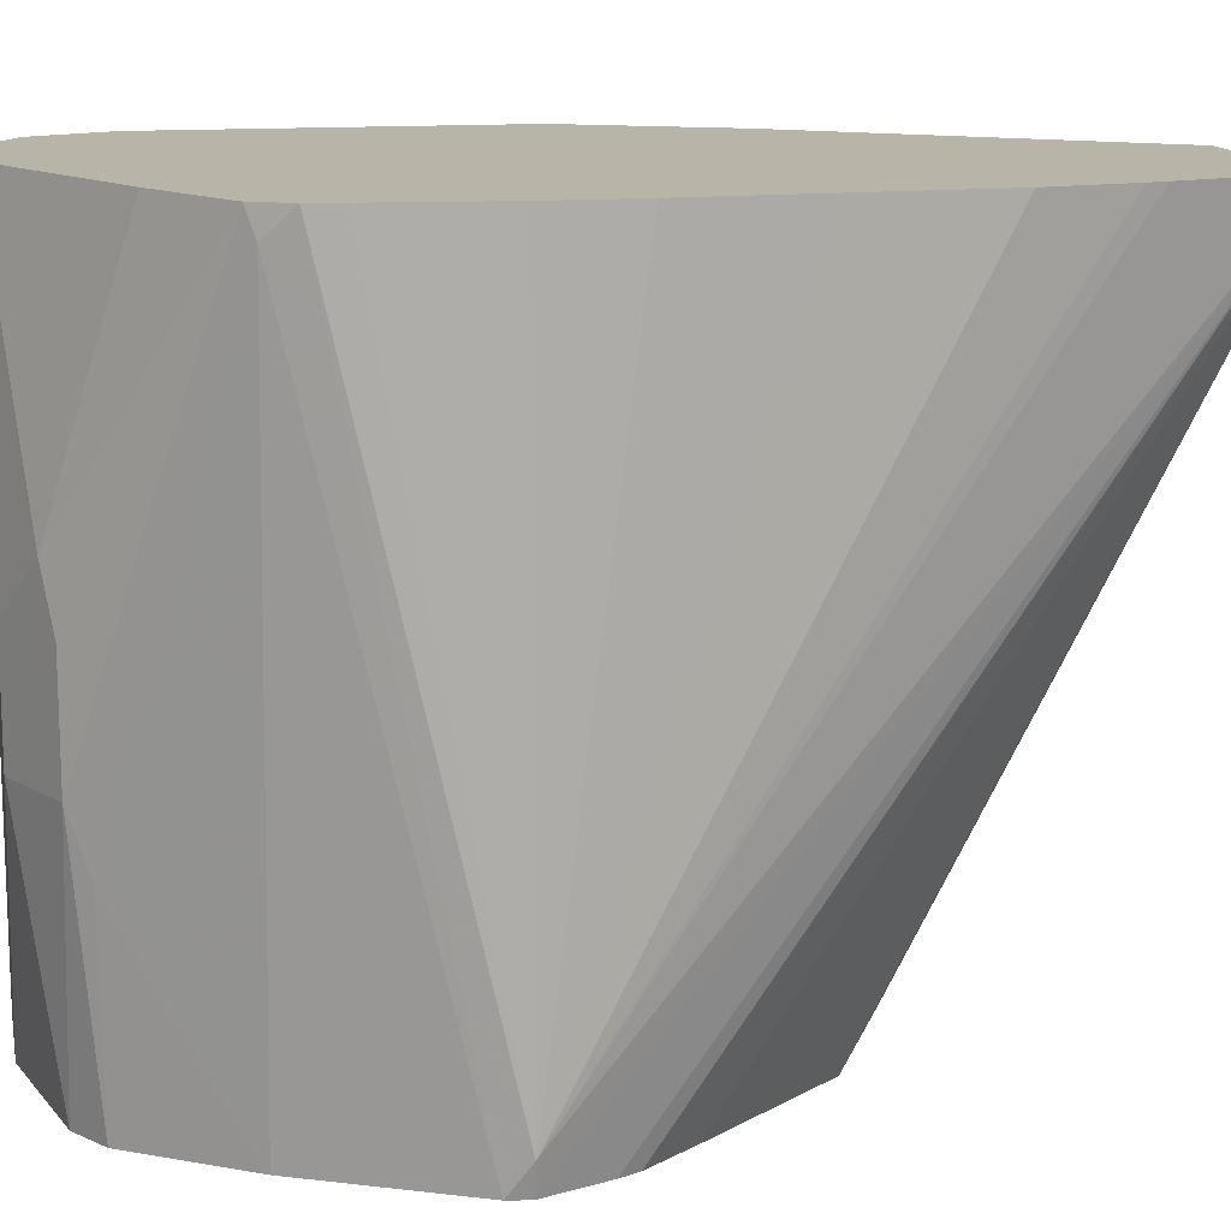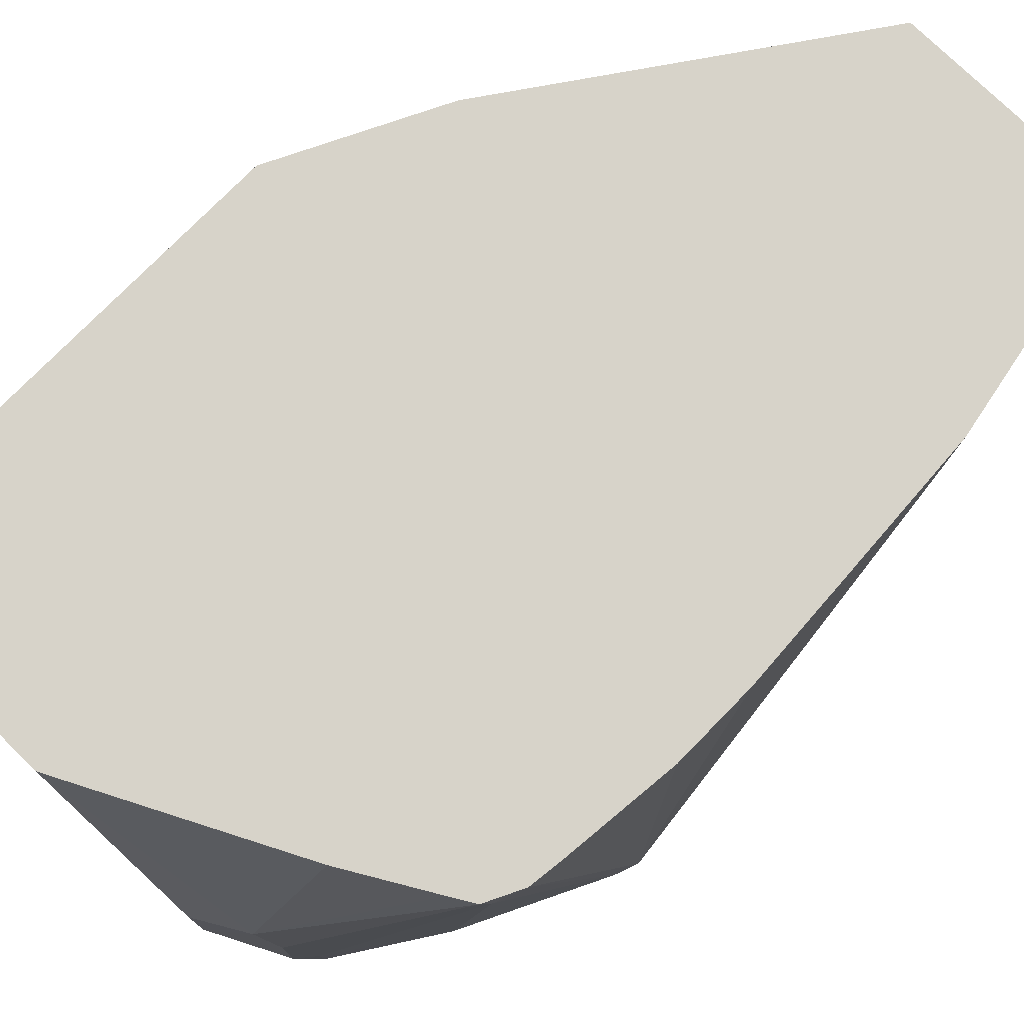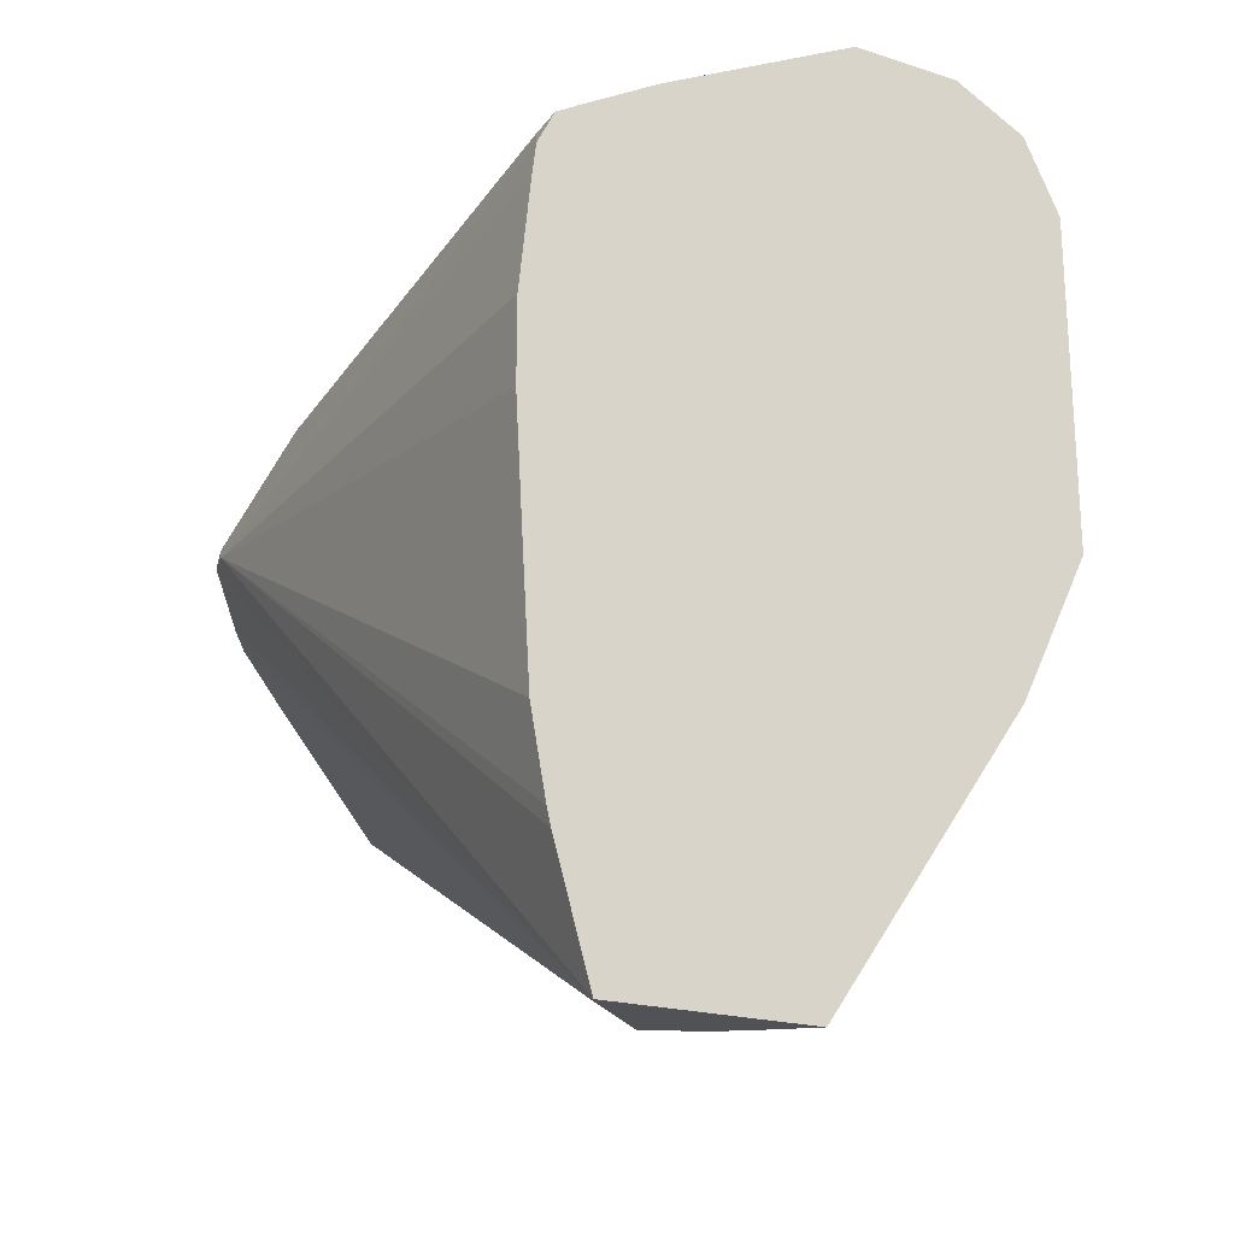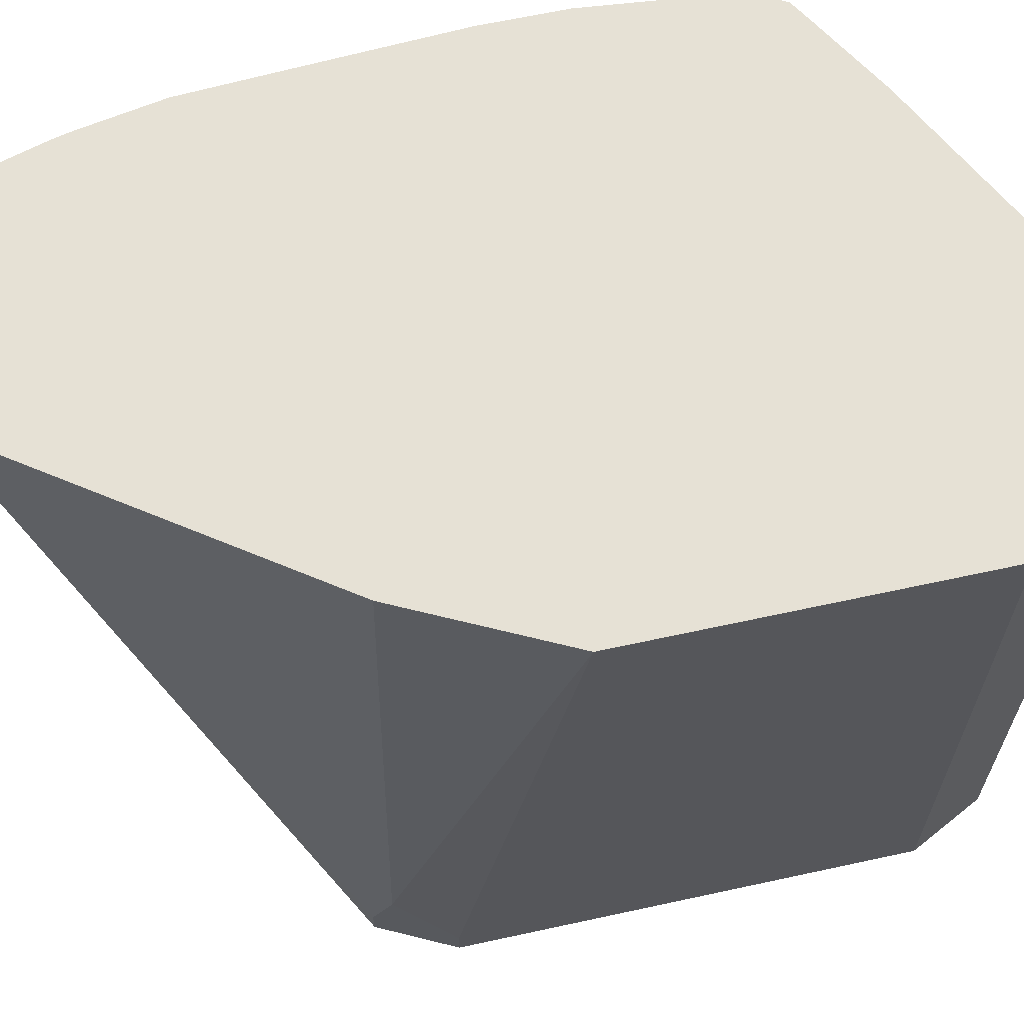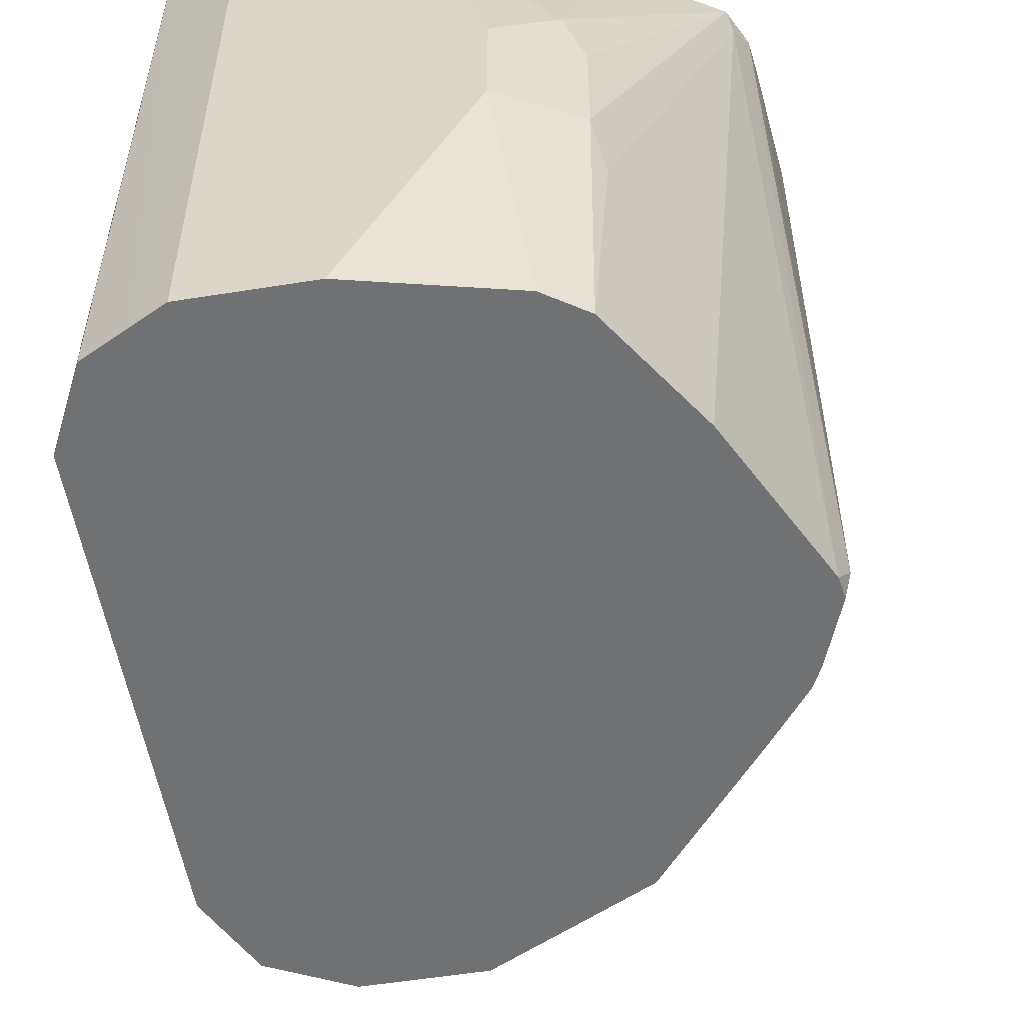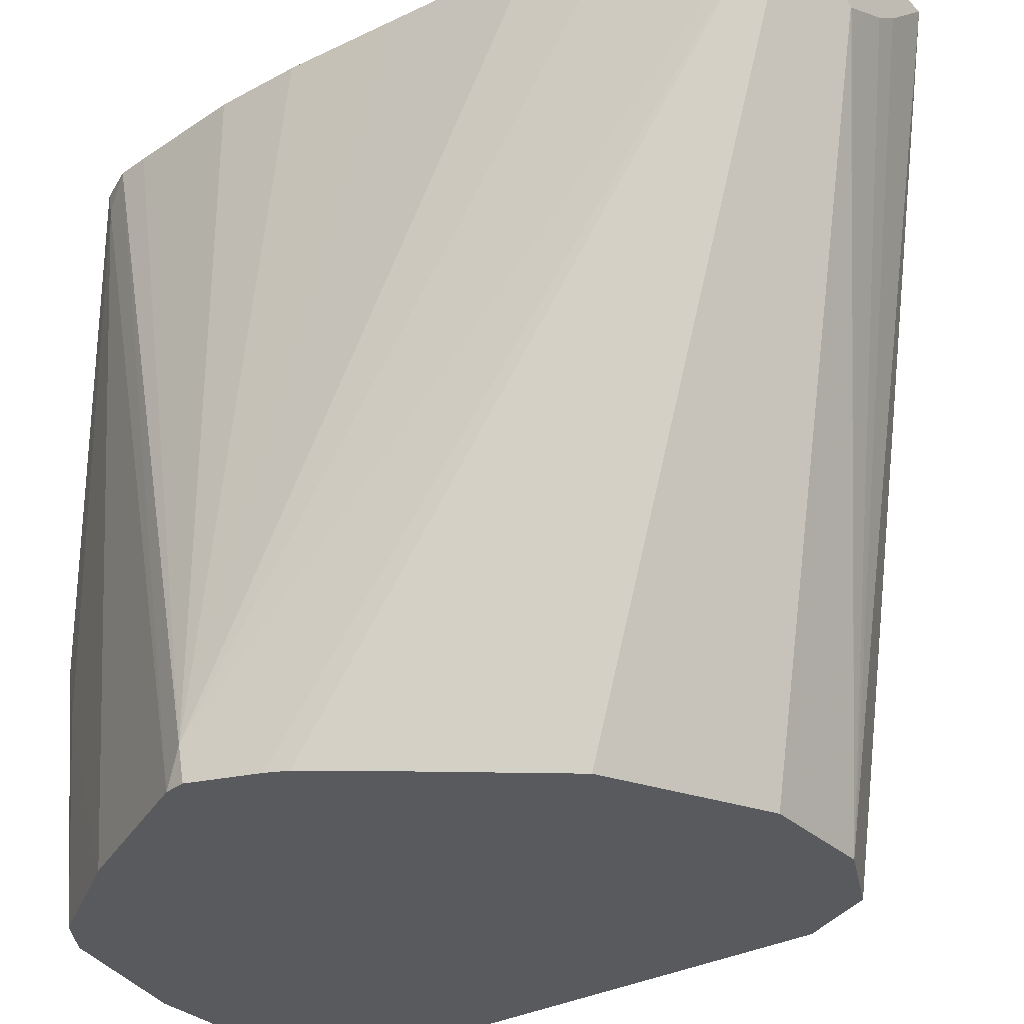
<metadata>
{"format":"obj","ext":"obj","renderer":"f3d","projection":"perspective","resolution":1024,"background":"white","views":[{"elev":13.3,"azim":-101.5,"up":"+Z"},{"elev":76.1,"azim":-135.7,"up":"+Z"},{"elev":-20.7,"azim":-29.4,"up":"+Y"},{"elev":64.5,"azim":77.6,"up":"+Z"},{"elev":-55.1,"azim":-170.4,"up":"+Z"},{"elev":-31.3,"azim":-52.3,"up":"+Z"}]}
</metadata>
<code>
v 0.6265 0.2021 0.1925
v 0.6275 0.2021 0.1906
v 0.6877 0.2021 0.1925
v 0.6156 0.2393 0.1925
v 0.6052 0.3698 1.955e-05
v 0.6072 0.3698 -0.009267
v 0.6145 0.3512 -0.009267
v 0.6173 0.3455 -0.009267
v 0.6836 0.2802 -0.009267
v 0.6875 0.2782 -0.009267
v 0.706 0.269 -0.009267
v 0.6513 0.2021 0.1682
v 0.629 0.3307 -0.009267
v 0.6612 0.2914 -0.009267
v 0.6728 0.2021 0.1797
v 0.7396 0.269 -0.009267
v 0.762 0.2802 -0.009267
v 0.762 0.2802 1.955e-05
v 0.7649 0.2858 0.01681
v 0.7508 0.2914 0.1925
v 0.6143 0.2445 0.1925
v 0.6052 0.3698 0.1925
v 0.6086 0.4034 0.1925
v 0.6098 0.4126 0.1925
v 0.6083 0.376 -0.009267
v 0.6098 0.269 0.1925
v 0.6072 0.3107 0.1925
v 0.6052 0.3453 0.1925
v 0.6516 0.2021 0.1683
v 0.6656 0.2021 0.1749
v 0.7652 0.2864 -0.009267
v 0.7732 0.3026 1.955e-05
v 0.7732 0.3362 0.1925
v 0.762 0.3138 0.1925
v 0.7539 0.2975 0.1925
v 0.6149 0.4228 0.1925
v 0.6136 0.4202 0.1849
v 0.6307 0.4208 -0.009267
v 0.7732 0.3026 -0.009267
v 0.7732 0.4371 0.1925
v 0.6213 0.4266 0.1925
v 0.6556 0.4623 0.1177
v 0.65 0.4595 0.1008
v 0.65 0.4595 0.06725
v 0.6472 0.4539 0.05044
v 0.6518 0.4529 -0.009267
v 0.7732 0.4371 -0.009267
v 0.7687 0.4462 0.1925
v 0.6449 0.4401 0.1925
v 0.6897 0.4625 0.1925
v 0.706 0.4707 0.1925
v 0.6724 0.4707 0.1008
v 0.6724 0.4707 0.06725
v 0.6631 0.4604 -0.009267
v 0.7686 0.4463 -0.009267
v 0.762 0.4595 -0.009267
v 0.762 0.4595 0.1925
v 0.7396 0.4707 0.1925
v 0.706 0.4707 -0.009267
v 0.7489 0.466 -0.009267
v 0.7488 0.4661 0.1925
v 0.7396 0.4707 -0.009267
f 19 31 32
f 19 32 33
f 19 33 34
f 19 34 35
f 19 35 20
f 25 37 38
f 24 37 25
f 31 39 32
f 32 39 47
f 18 31 19
f 32 47 40
f 24 36 37
f 17 31 18
f 6 11 10
f 12 16 29
f 11 16 12
f 6 8 7
f 6 13 8
f 6 14 13
f 6 9 14
f 6 10 9
f 6 16 11
f 6 17 16
f 6 31 17
f 6 39 31
f 32 40 33
f 16 30 29
f 36 41 42
f 56 60 57
f 36 43 44
f 58 60 62
f 58 61 60
f 57 60 61
f 6 47 39
f 53 59 54
f 51 53 52
f 51 59 53
f 51 62 59
f 51 58 62
f 48 56 57
f 48 55 56
f 47 55 48
f 44 46 45
f 44 54 46
f 44 53 54
f 42 53 44
f 42 52 53
f 42 51 52
f 42 50 51
f 42 49 50
f 42 44 43
f 41 49 42
f 40 47 48
f 38 45 46
f 37 45 38
f 37 44 45
f 36 44 37
f 36 42 43
f 6 55 47
f 15 30 16
f 6 60 56
f 1 21 4
f 1 26 21
f 1 27 26
f 1 28 27
f 1 22 28
f 1 23 22
f 1 24 23
f 1 36 24
f 1 41 36
f 1 49 41
f 1 50 49
f 1 51 50
f 1 58 51
f 1 57 61
f 1 48 57
f 1 40 48
f 1 33 40
f 1 34 33
f 1 35 34
f 1 20 35
f 1 3 20
f 1 15 3
f 1 30 15
f 1 29 30
f 1 12 29
f 1 2 12
f 6 56 55
f 1 4 5
f 1 5 6
f 1 61 58
f 1 7 8
f 6 62 60
f 1 6 7
f 6 59 62
f 6 54 59
f 6 46 54
f 6 38 46
f 6 25 38
f 5 28 22
f 5 27 28
f 5 21 26
f 5 25 6
f 5 24 25
f 5 23 24
f 5 26 27
f 2 14 9
f 4 21 5
f 3 19 20
f 3 18 19
f 3 17 18
f 1 8 2
f 3 16 17
f 3 15 16
f 2 9 10
f 2 13 14
f 2 8 13
f 2 11 12
f 2 10 11
f 5 22 23

</code>
